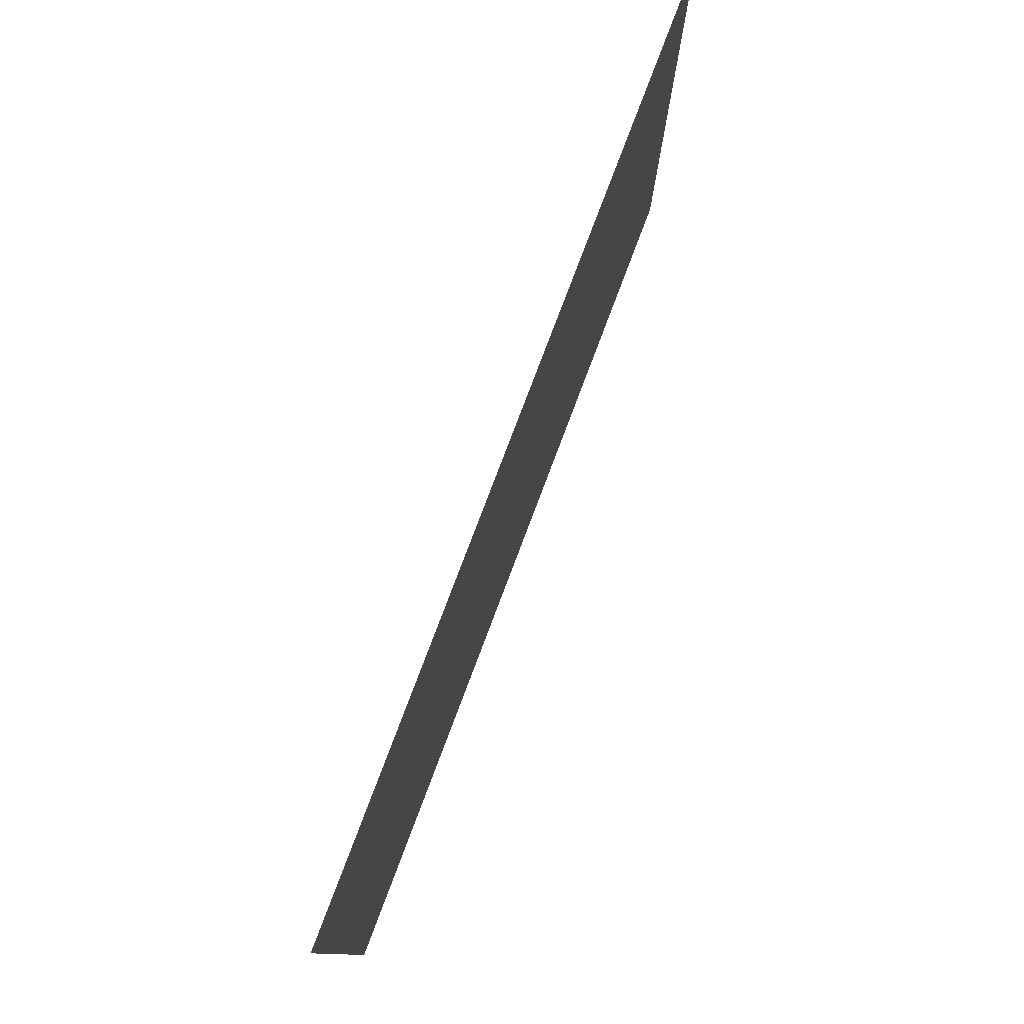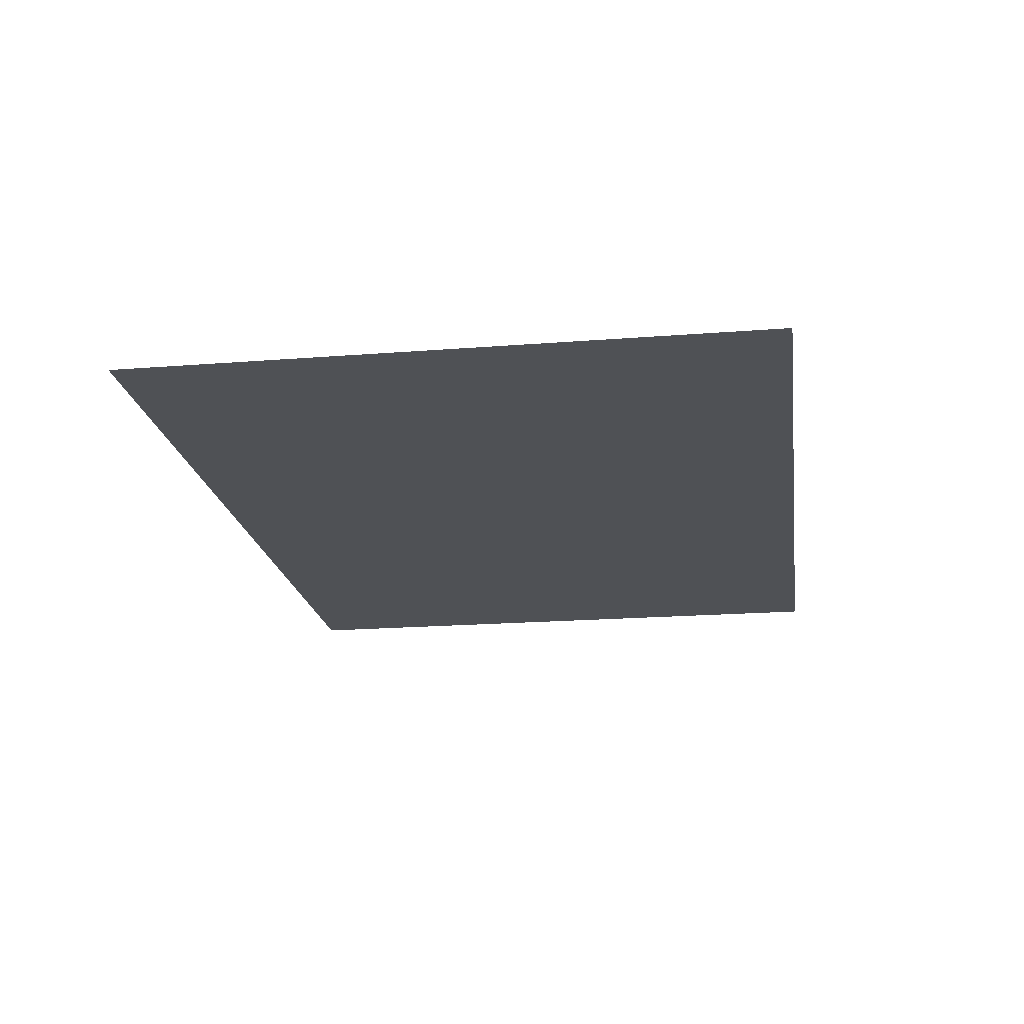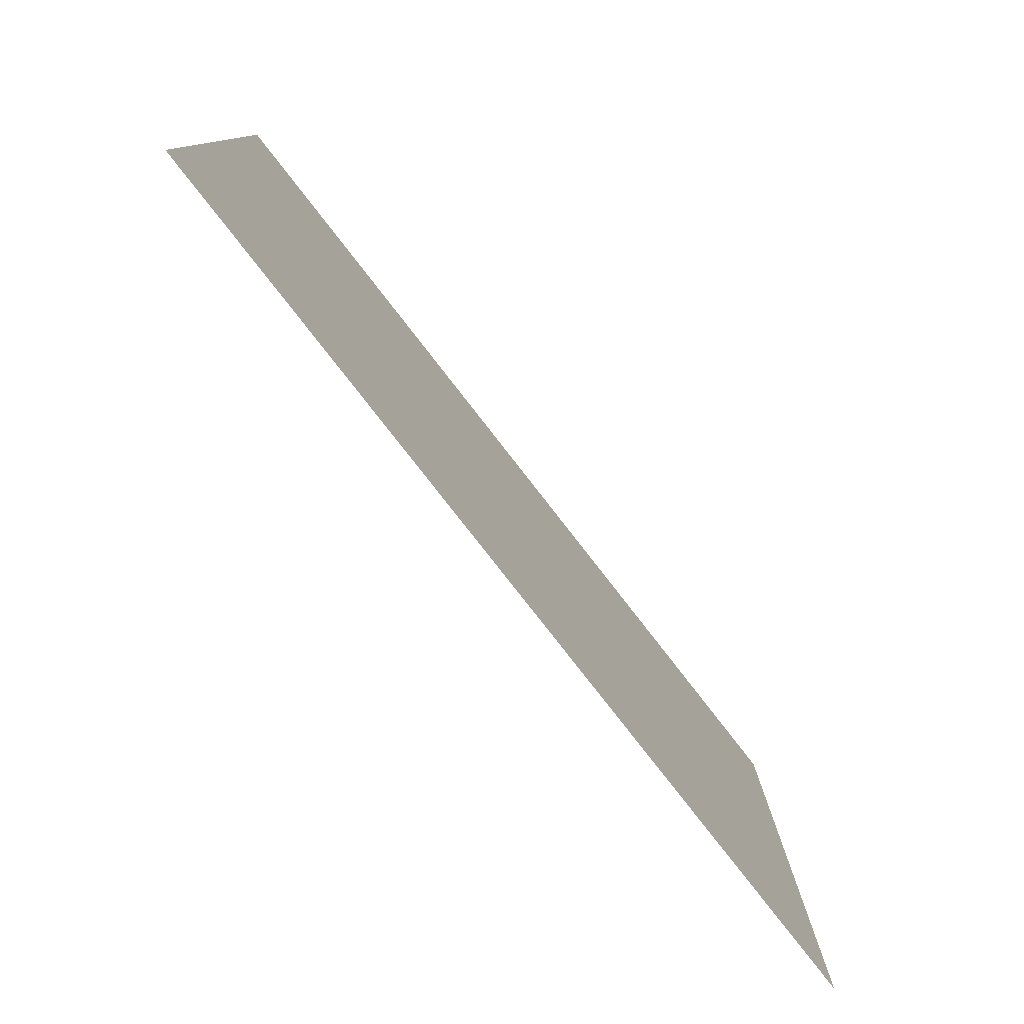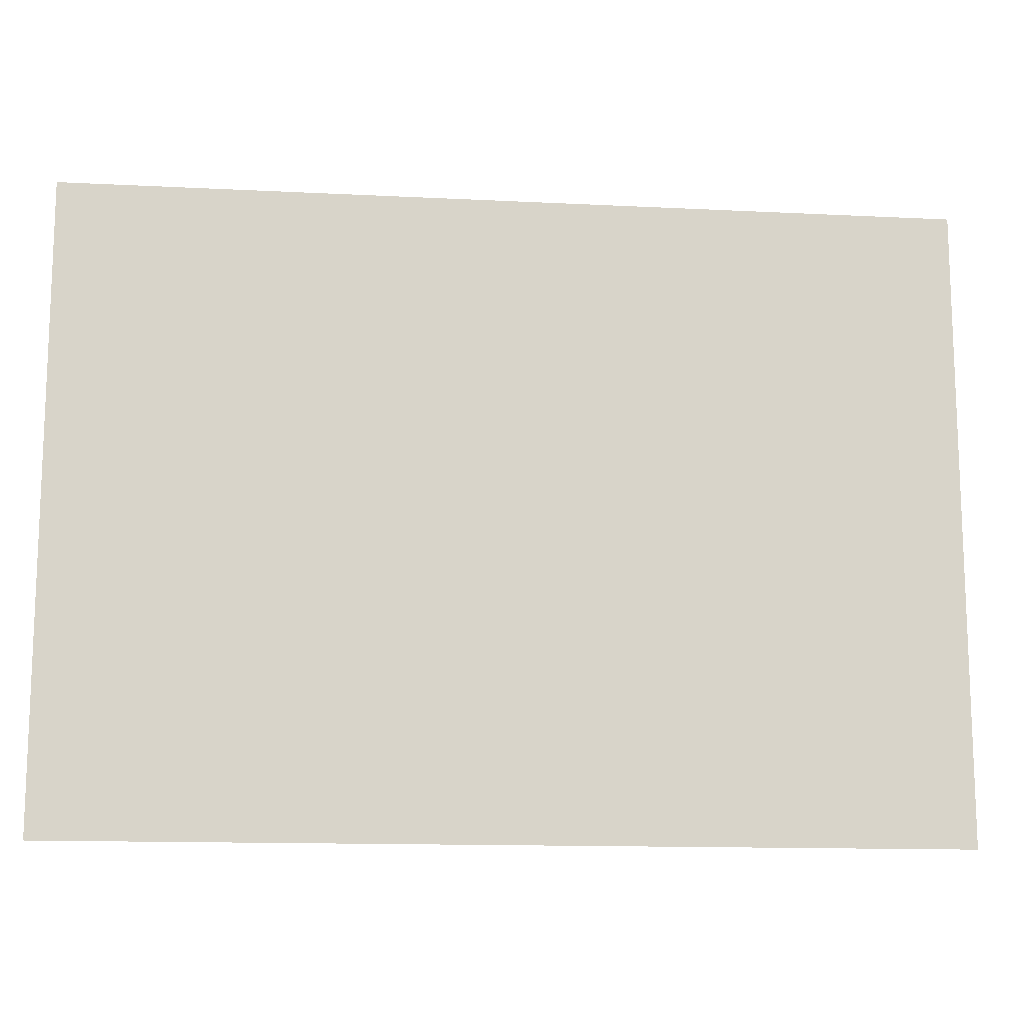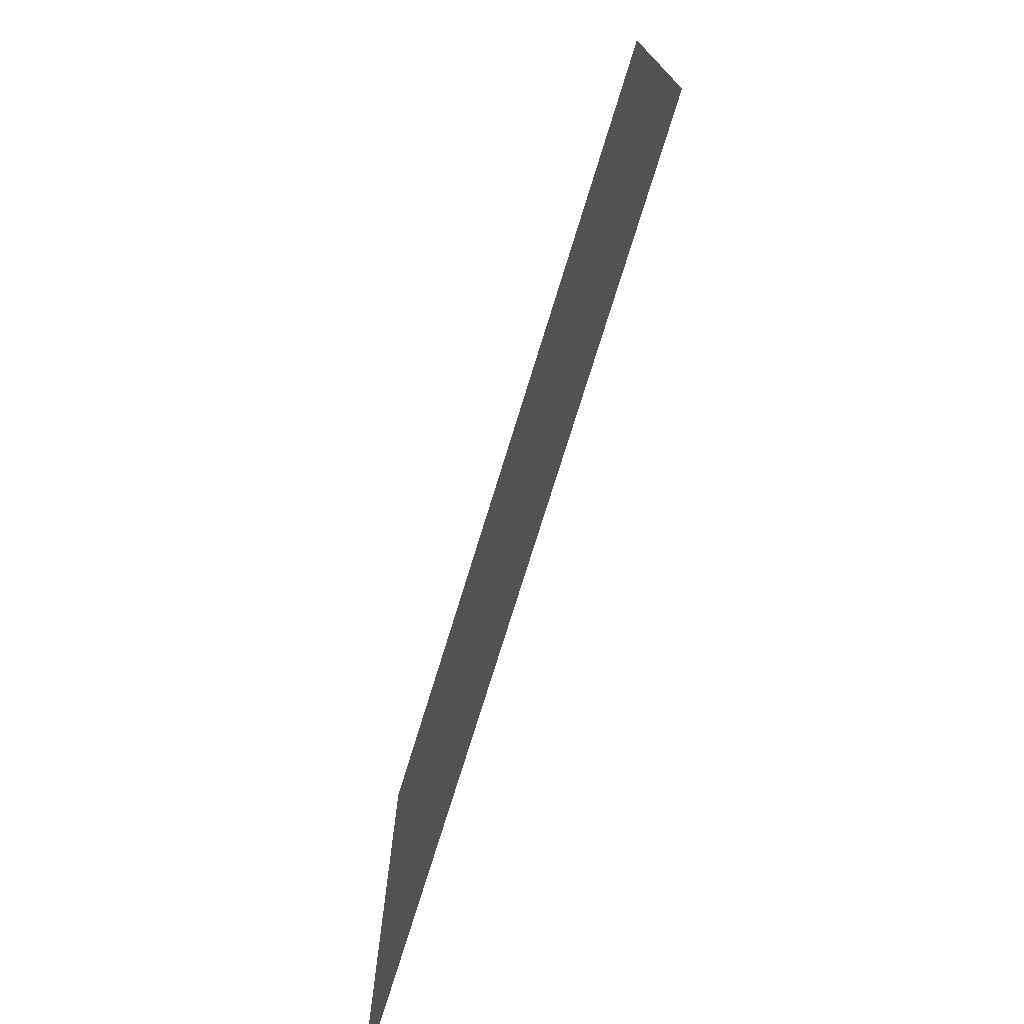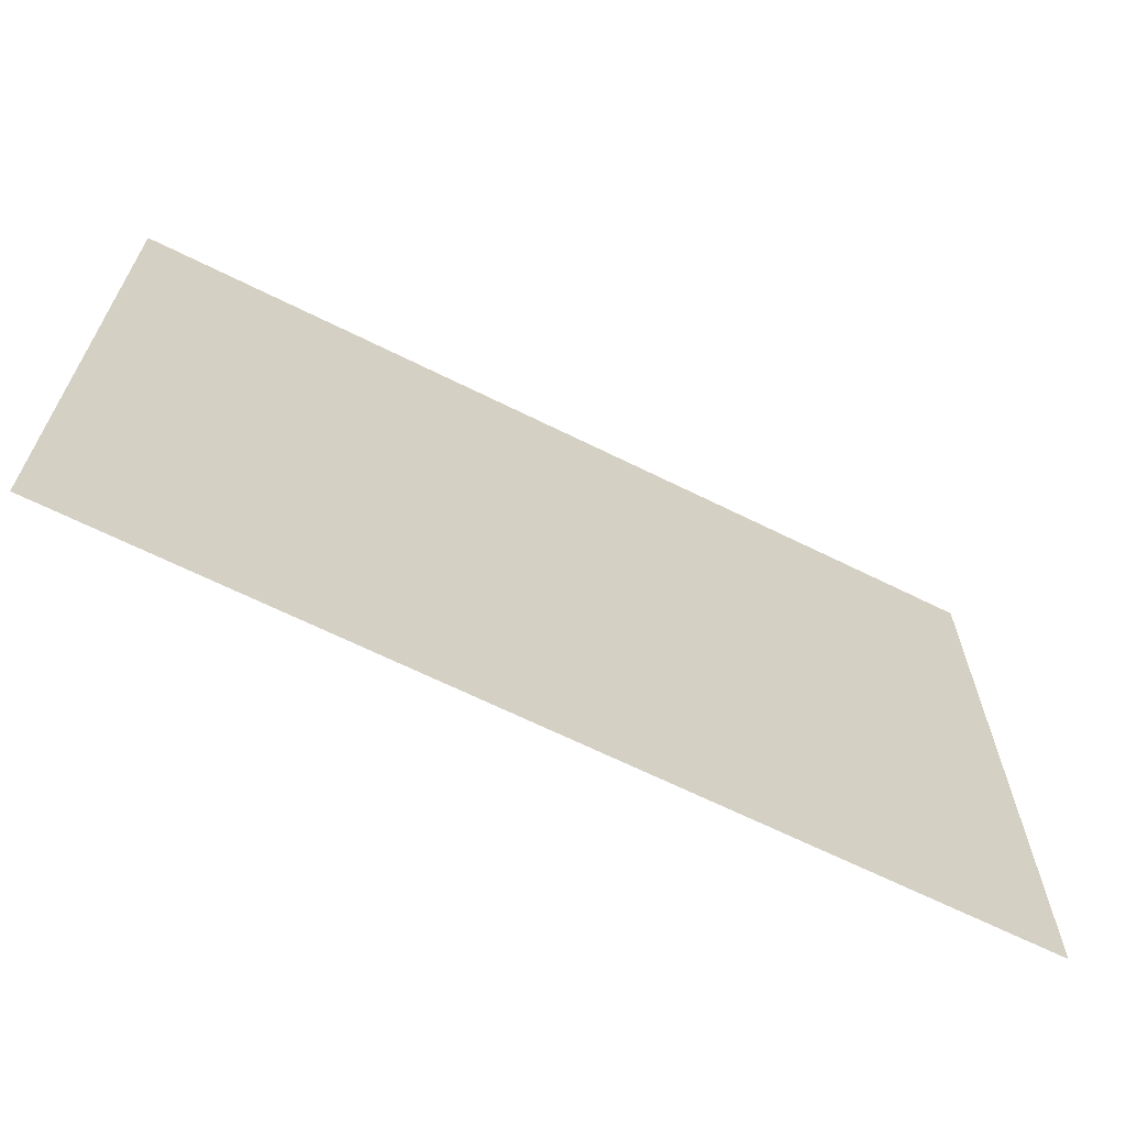
<metadata>
{"format":"obj","ext":"obj","renderer":"f3d","projection":"perspective","resolution":1024,"background":"white","views":[{"elev":78.5,"azim":110.7,"up":"+Y"},{"elev":-19.7,"azim":-81.7,"up":"+Z"},{"elev":-79.2,"azim":127.9,"up":"+Y"},{"elev":-13.4,"azim":-6.5,"up":"+Y"},{"elev":-74.6,"azim":-107.1,"up":"+Y"},{"elev":-65.8,"azim":153.4,"up":"+Y"}]}
</metadata>
<code>
g [hair back] hair back
v 0.645 -0.46 0
v 0.645 0.46 0
v -0.645 0.46 0
v -0.645 -0.46 0
g [hair back] hair back_0
f 1 4 2
f 2 4 3

</code>
